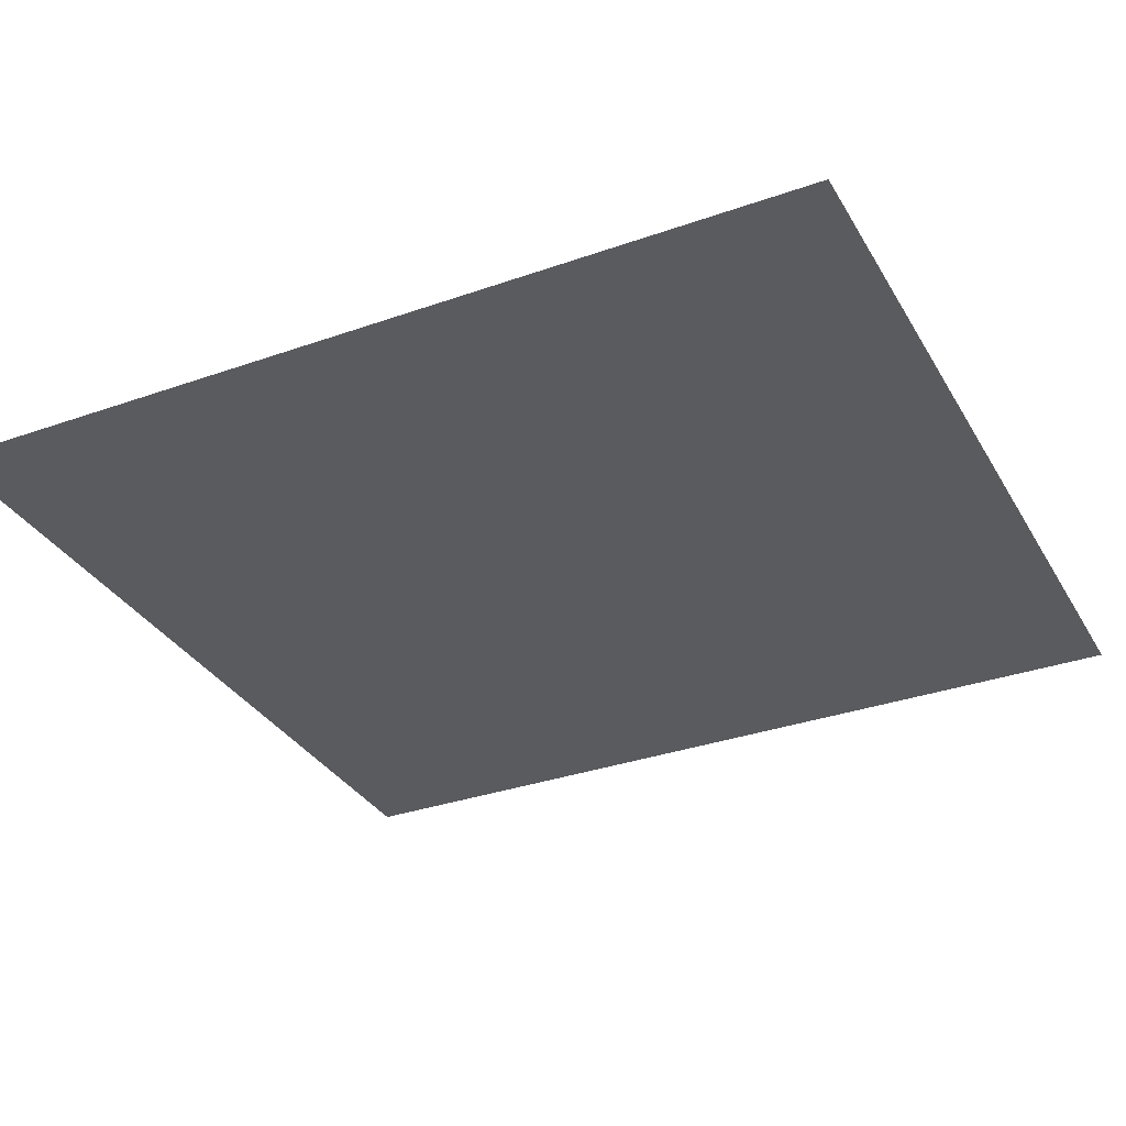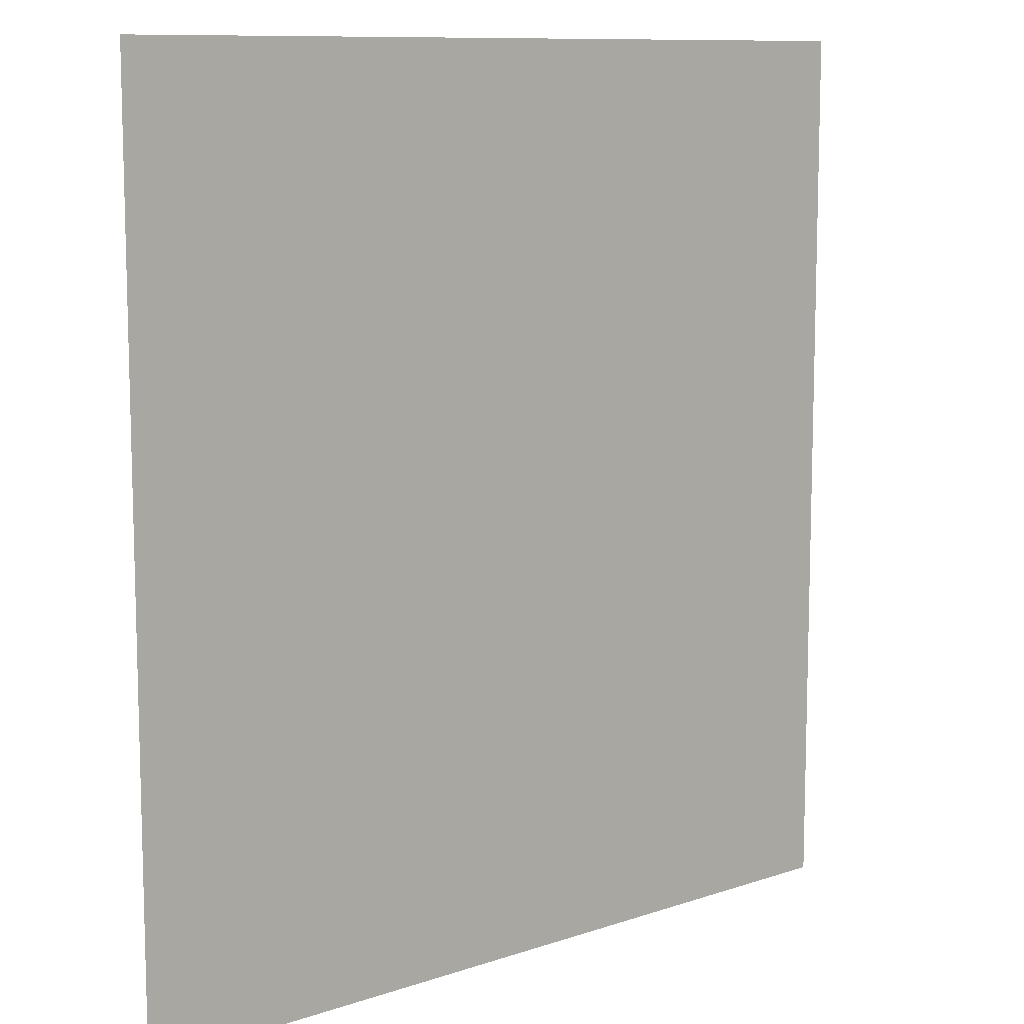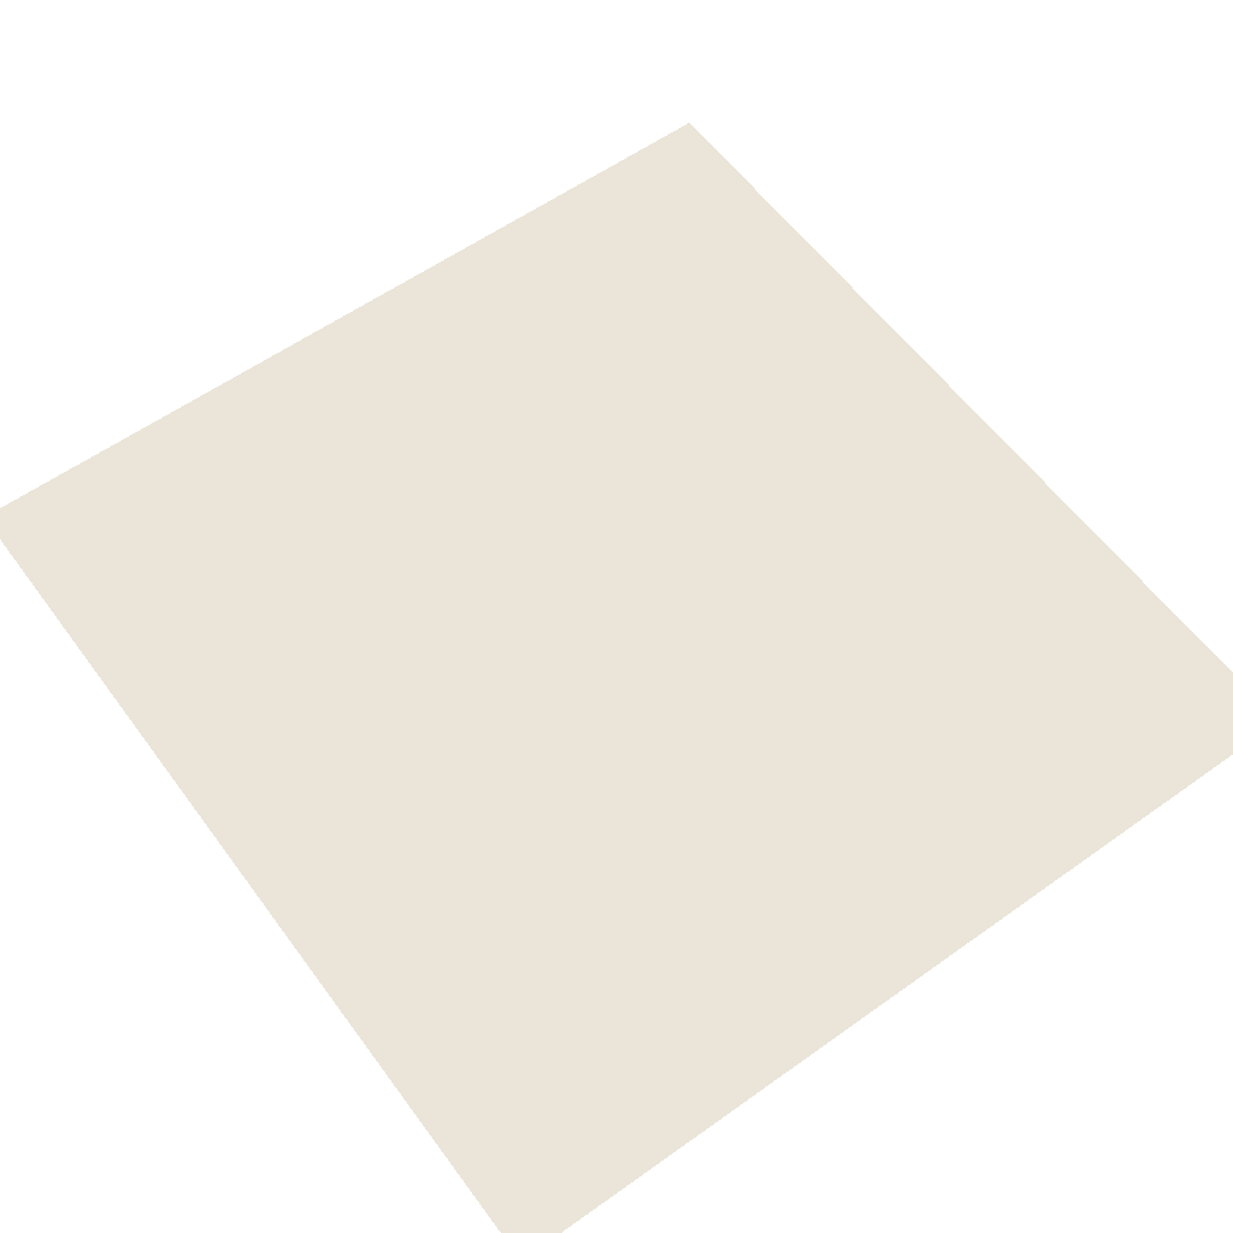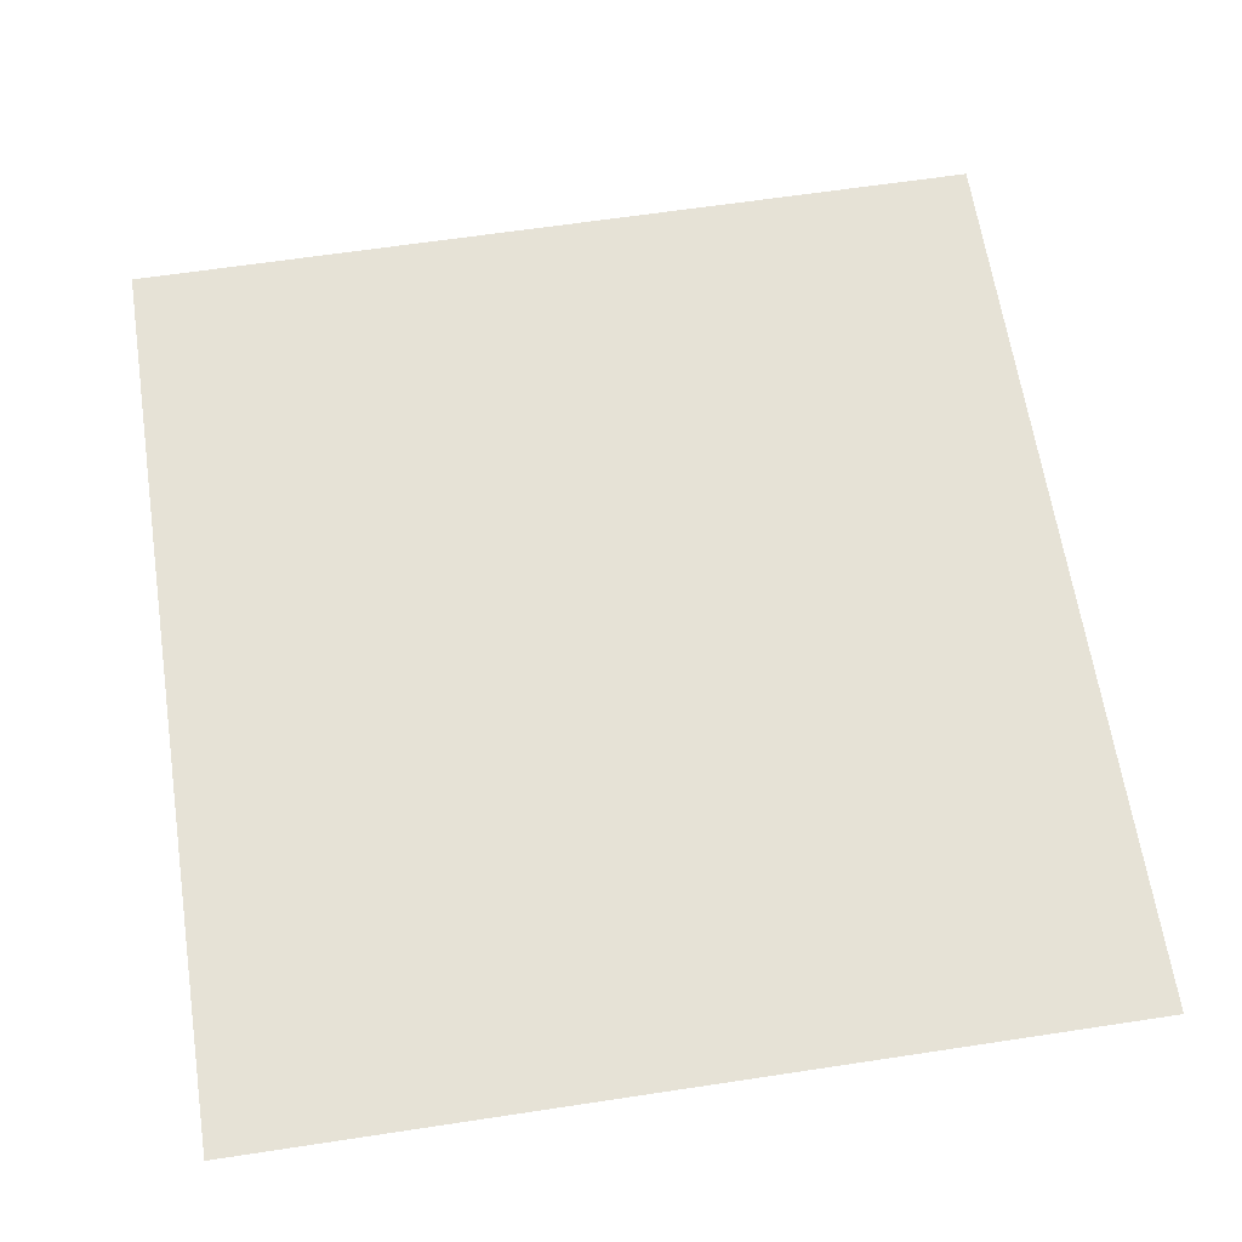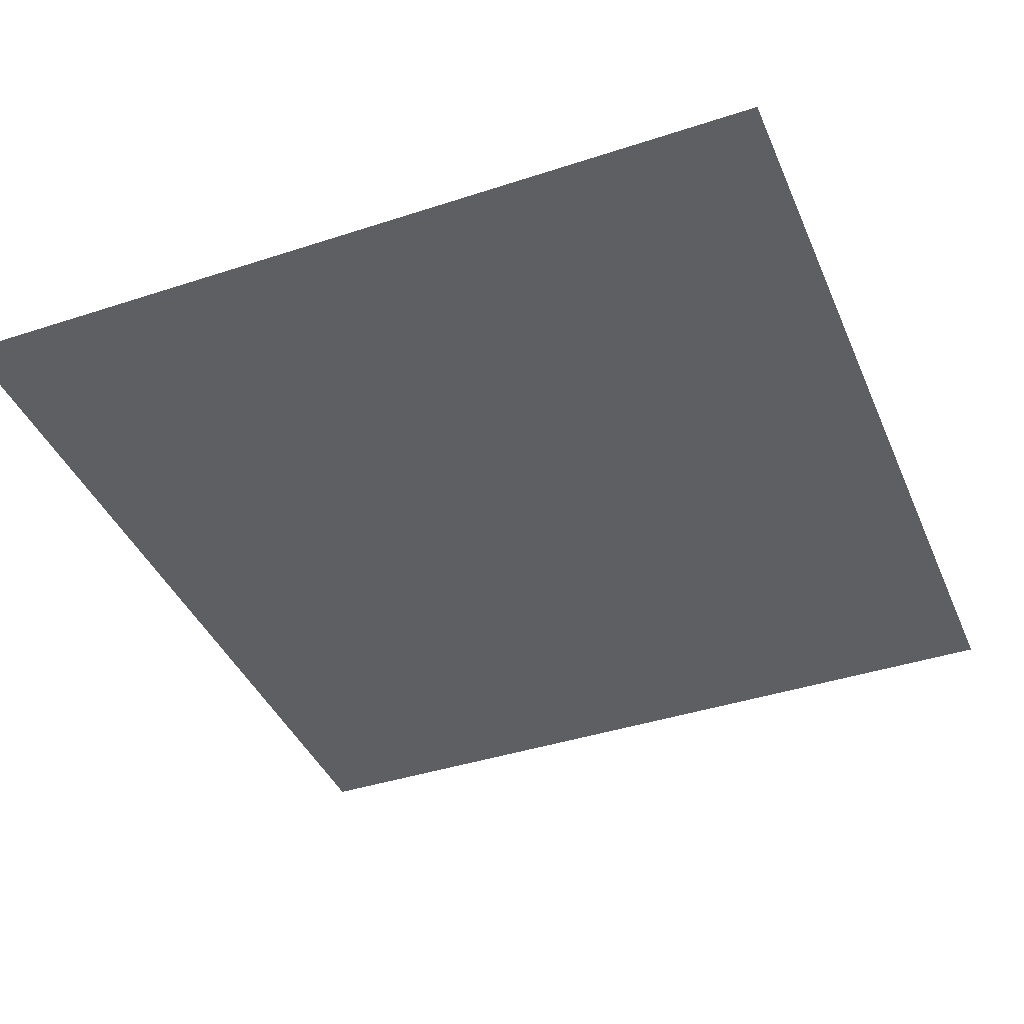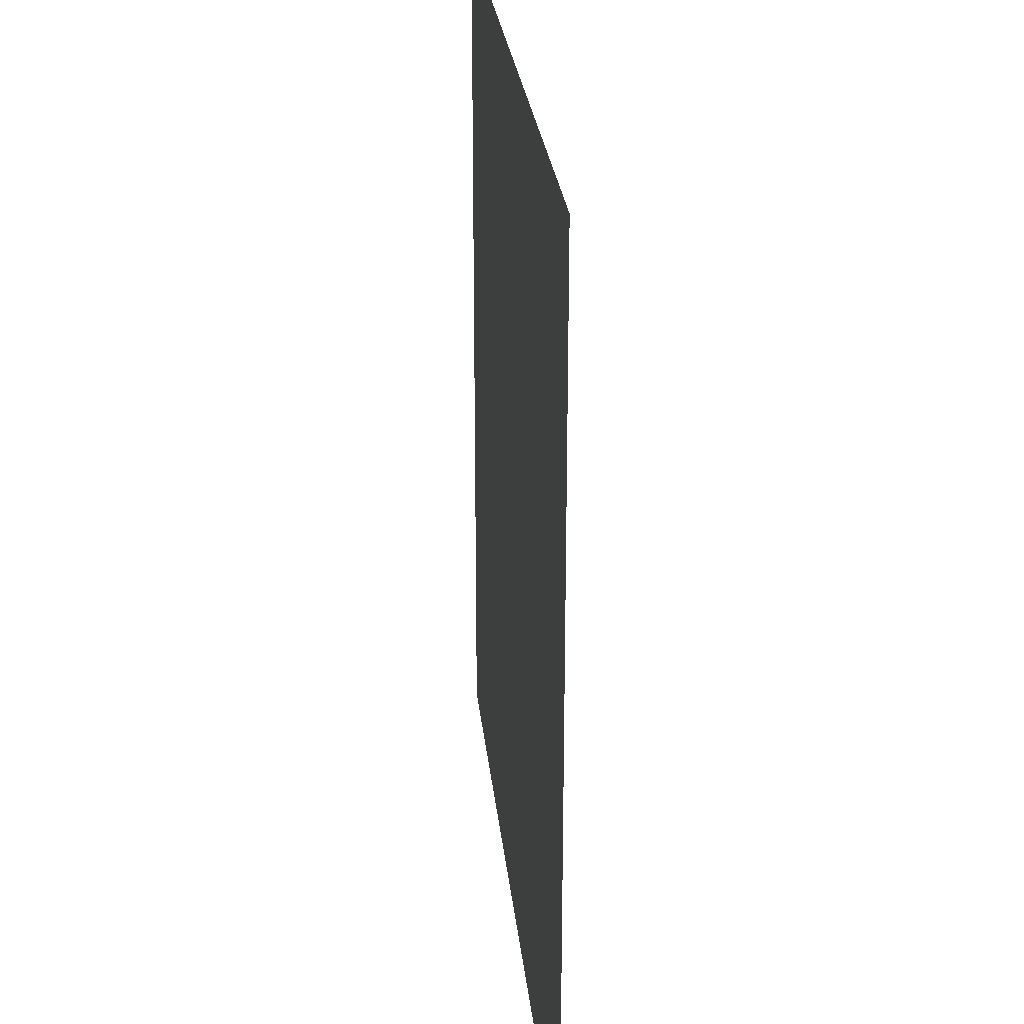
<metadata>
{"format":"obj","ext":"obj","renderer":"f3d","projection":"perspective","resolution":1024,"background":"white","views":[{"elev":-32.9,"azim":-64.0,"up":"+Z"},{"elev":10.2,"azim":-40.6,"up":"+Y"},{"elev":58.9,"azim":143.8,"up":"+Z"},{"elev":63.8,"azim":-8.7,"up":"+Z"},{"elev":-40.6,"azim":21.9,"up":"+Z"},{"elev":26.0,"azim":84.3,"up":"+Y"}]}
</metadata>
<code>
v 17.5 -18.5 0
v -17.5 18.5 0
v -17.5 -18.5 0
v 17.5 18.5 0
o GroundParticle_02_P
f 1 2 3
f 1 4 2

</code>
